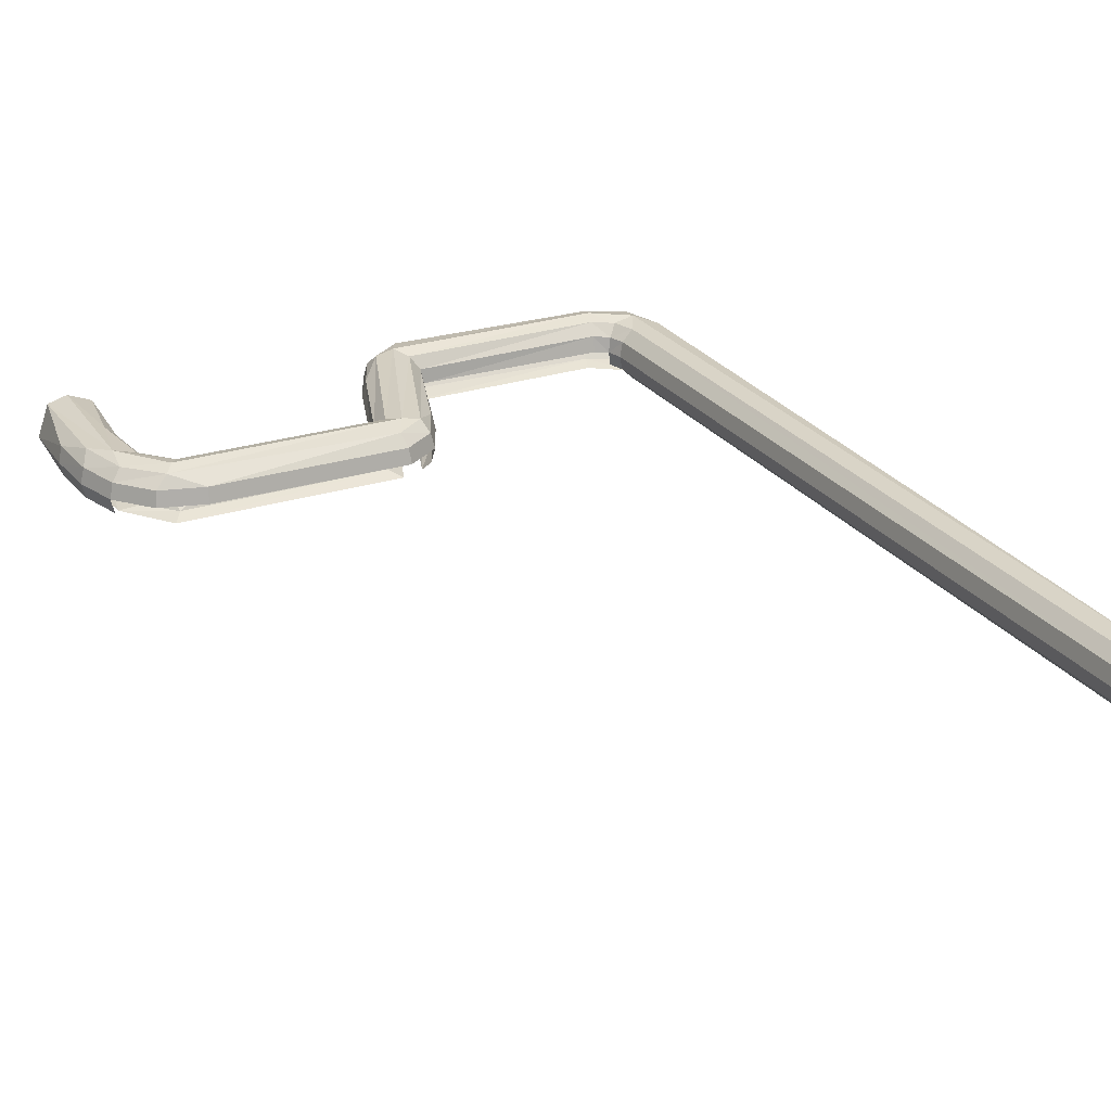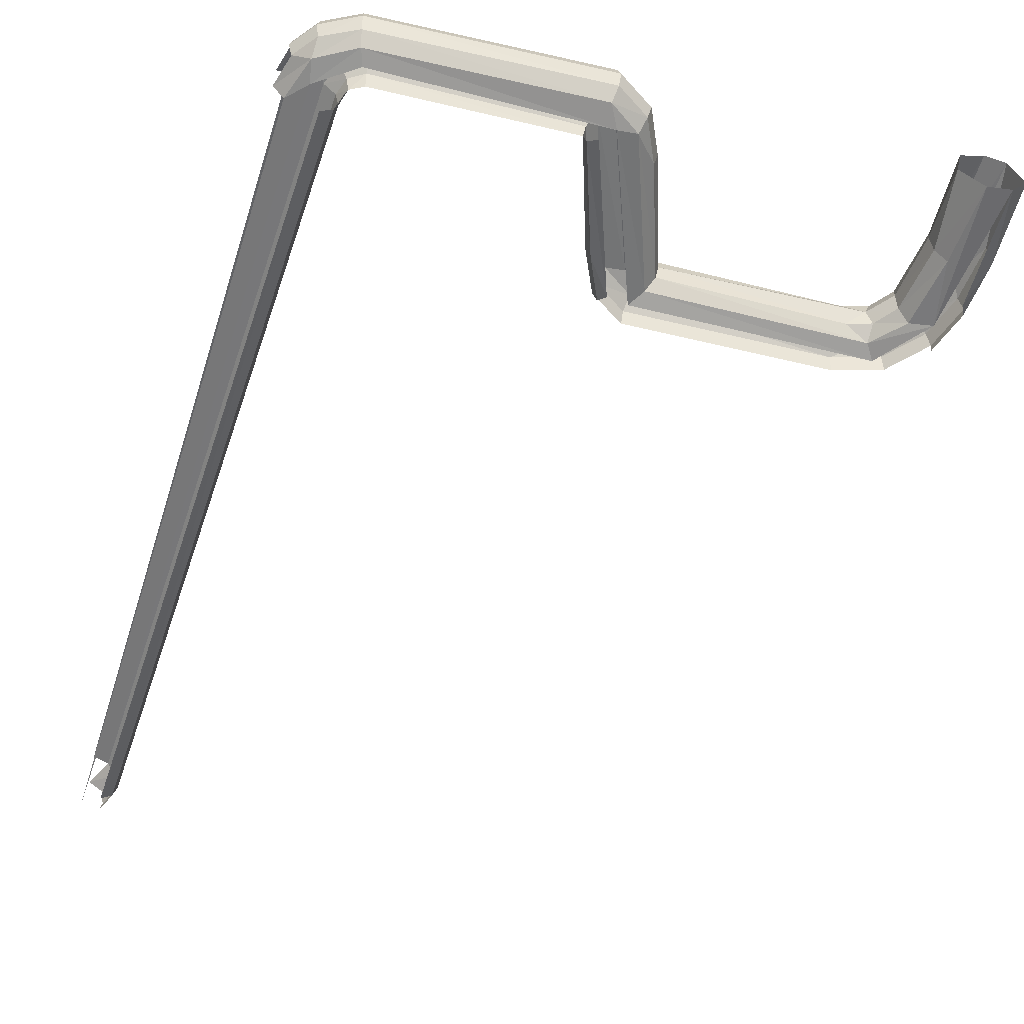
<metadata>
{"format":"obj","ext":"obj","renderer":"f3d","projection":"perspective","resolution":1024,"background":"white","views":[{"elev":27.6,"azim":-24.1,"up":"+Y"},{"elev":-55.0,"azim":166.6,"up":"+Y"}]}
</metadata>
<code>
o LM_F_FL7a_GateR
v -35.24 1.218 0.1932
v -36.97 1.231 -0.6793
v -36.85 0.7387 -1.189
v -35.32 0.7059 -0.5111
v -36.85 0.7387 -1.189
v -36.82 -5.522e-05 -1.411
v -35.32 0.7059 -0.5111
v -35.24 1.218 0.1932
v -36.85 0.7387 -1.189
v -35.2 -0 -0.664
v -35.32 0.7059 -0.5111
v -36.82 -5.522e-05 -1.411
v -36.85 0.7387 -1.189
v -36.97 1.231 -0.6793
v -46.64 1.223 -0.6806
v -35.37 1.414 1.136
v -37.15 1.409 -0.002733
v -36.97 1.231 -0.6793
v -35.24 1.218 0.1932
v -35.37 1.414 1.136
v -36.97 1.231 -0.6793
v -35.24 1.218 0.1932
v -35.32 0.7059 -0.5111
v -34.48 0.7059 0.4653
v -36.82 -5.522e-05 -1.411
v -36.85 0.7387 -1.189
v -46.81 0.7059 -1.197
v -35.32 0.7059 -0.5111
v -35.2 -0 -0.664
v -34.32 -2.761e-05 0.3683
v -35.2 -0 -0.664
v -36.82 -5.522e-05 -1.411
v -35.32 -0.7059 -0.5111
v -37.15 1.409 -0.002733
v -47.09 1.419 0.29
v -36.97 1.231 -0.6793
v -34.48 0.7059 0.4653
v -35.32 0.7059 -0.5111
v -34.32 -2.761e-05 0.3683
v -36.82 -5.522e-05 -1.411
v -36.85 -0.7388 -1.189
v -35.32 -0.7059 -0.5111
v -46.81 0.7059 -1.197
v -36.85 0.7387 -1.189
v -46.64 1.223 -0.6806
v -35.37 1.414 1.136
v -36.35 1.214 1.208
v -37.15 1.409 -0.002733
v -36.35 1.214 1.208
v -37.32 1.227 0.681
v -37.15 1.409 -0.002733
v -35.37 1.414 1.136
v -35.24 1.218 0.1932
v -34.51 1.225 2.024
v -35.24 1.218 0.1932
v -34.48 0.7059 0.4653
v -34.02 0.712 1.87
v -34.32 -2.761e-05 0.3683
v -35.2 -0 -0.664
v -35.32 -0.7059 -0.5111
v -47.09 1.419 0.29
v -46.64 1.223 -0.6806
v -36.97 1.231 -0.6793
v -46.87 -2.761e-05 -1.386
v -36.82 -5.522e-05 -1.411
v -46.81 0.7059 -1.197
v -36.85 -0.7388 -1.189
v -36.82 -5.522e-05 -1.411
v -46.81 -0.7059 -1.197
v -34.51 1.225 2.024
v -35.24 1.218 0.1932
v -34.02 0.712 1.87
v -37.32 1.227 0.681
v -46.56 1.197 0.9385
v -37.15 1.409 -0.002733
v -35.92 1.218 2.225
v -36.35 1.214 1.208
v -35.37 1.414 1.136
v -36.35 1.214 1.208
v -36.74 0.6861 1.567
v -37.32 1.227 0.681
v -36.82 -5.522e-05 -1.411
v -46.87 -2.761e-05 -1.386
v -46.81 -0.7059 -1.197
v -35.32 -0.7059 -0.5111
v -36.85 -0.7388 -1.189
v -35.24 -1.218 0.1932
v -34.48 -0.7059 0.4653
v -34.32 -2.761e-05 0.3683
v -35.32 -0.7059 -0.5111
v -36.74 0.6861 1.567
v -37.44 0.723 1.193
v -37.32 1.227 0.681
v -46.56 1.197 0.9385
v -47.09 1.419 0.29
v -37.15 1.409 -0.002733
v -36.85 -0.7388 -1.189
v -36.97 -1.231 -0.679
v -35.24 -1.218 0.1932
v -46.81 0.7059 -1.197
v -46.64 1.223 -0.6806
v -48.21 0.7059 -0.1804
v -34.48 -0.7059 0.4653
v -35.32 -0.7059 -0.5111
v -35.24 -1.218 0.1932
v -36.74 0.6861 1.567
v -36.35 1.214 1.208
v -35.92 1.218 2.225
v -46.64 1.223 -0.6806
v -47.09 1.419 0.29
v -47.97 1.221 0.3417
v -46.87 -2.761e-05 -1.386
v -46.81 0.7059 -1.197
v -48.37 -2.761e-05 -0.3019
v -36.97 -1.231 -0.679
v -36.85 -0.7388 -1.189
v -46.64 -1.223 -0.6806
v -46.64 1.223 -0.6806
v -47.97 1.221 0.3417
v -48.21 0.7059 -0.1804
v -37.44 0.723 1.193
v -46.2 0.6543 1.358
v -37.32 1.227 0.681
v -46.81 0.7059 -1.197
v -48.21 0.7059 -0.1804
v -48.37 -2.761e-05 -0.3019
v -36.74 0.6861 1.567
v -36.87 -2.761e-05 1.688
v -37.44 0.723 1.193
v -36.85 -0.7388 -1.189
v -46.81 -0.7059 -1.197
v -46.64 -1.223 -0.6806
v -36.45 0.6832 2.306
v -36.74 0.6861 1.567
v -35.92 1.218 2.225
v -46.2 0.6543 1.358
v -46.56 1.197 0.9385
v -37.32 1.227 0.681
v -46.87 -2.761e-05 -1.386
v -48.37 -2.761e-05 -0.3019
v -46.81 -0.7059 -1.197
v -34.02 -0.7025 1.864
v -34.48 -0.7059 0.4653
v -35.24 -1.218 0.1932
v -36.87 -2.761e-05 1.688
v -37.47 -0 1.401
v -37.44 0.723 1.193
v -35.24 -1.218 0.1932
v -36.97 -1.231 -0.679
v -35.37 -1.414 1.136
v -36.87 -2.761e-05 1.688
v -36.74 0.6861 1.567
v -36.45 0.6832 2.306
v -36.97 -1.231 -0.679
v -37.15 -1.409 -0.002719
v -35.37 -1.414 1.136
v -37.47 -0 1.401
v -46.09 -8.282e-05 1.487
v -37.44 0.723 1.193
v -37.15 -1.409 -0.002719
v -36.97 -1.231 -0.679
v -47.09 -1.419 0.2901
v -36.62 -5.522e-05 2.403
v -36.87 -2.761e-05 1.688
v -36.45 0.6832 2.306
v -48.21 0.7059 -0.1804
v -47.97 1.221 0.3417
v -48.96 0.7059 1.672
v -48.37 -2.761e-05 -0.3019
v -48.21 -0.7059 -0.1804
v -46.81 -0.7059 -1.197
v -34.51 -1.225 2.023
v -34.02 -0.7025 1.864
v -35.24 -1.218 0.1932
v -34.51 -1.225 2.023
v -35.24 -1.218 0.1932
v -35.37 -1.414 1.136
v -46.09 -8.282e-05 1.487
v -46.2 0.6543 1.358
v -37.44 0.723 1.193
v -46.81 -0.7059 -1.197
v -48.21 -0.7059 -0.1804
v -46.64 -1.223 -0.6806
v -36.97 -1.231 -0.679
v -46.64 -1.223 -0.6806
v -47.09 -1.419 0.2901
v -36.45 -0.694 2.305
v -36.74 -0.6862 1.567
v -36.87 -2.761e-05 1.688
v -36.62 -5.522e-05 2.403
v -36.45 -0.694 2.305
v -36.87 -2.761e-05 1.688
v -48.37 -2.761e-05 -0.3019
v -48.21 0.7059 -0.1804
v -49.14 -2.761e-05 1.613
v -48.37 -2.761e-05 -0.3019
v -49.14 -2.761e-05 1.613
v -48.21 -0.7059 -0.1804
v -48.21 0.7059 -0.1804
v -48.96 0.7059 1.672
v -49.14 -2.761e-05 1.613
v -48.21 -0.7059 -0.1804
v -47.97 -1.221 0.3418
v -46.64 -1.223 -0.6806
v -46.64 -1.223 -0.6806
v -47.97 -1.221 0.3418
v -47.09 -1.419 0.2901
v -47.97 1.221 0.3417
v -47.09 1.419 0.29
v -50.01 1.197 6.945
v -48.21 -0.7059 -0.1804
v -48.96 -0.7059 1.672
v -47.97 -1.221 0.3418
v -47.09 1.419 0.29
v -46.56 1.197 0.9385
v -49.48 1.419 7.592
v -49.14 -2.761e-05 1.613
v -48.96 -0.7059 1.672
v -48.21 -0.7059 -0.1804
v -61.99 1.412 -0.7187
v -60.92 0.9722 -0.6967
v -61.3 1.219 2.834
v -46.56 1.197 0.9385
v -46.2 0.6543 1.358
v -48.6 1.221 7.543
v -48.96 0.7059 1.672
v -47.97 1.221 0.3417
v -50.37 0.6544 6.526
v -46.2 0.6543 1.358
v -46.09 -8.282e-05 1.487
v -47.6 0.7058 6.213
v -60.92 0.9722 -0.6967
v -60.61 -0.3712 -0.6903
v -60.61 -2.761e-05 2.588
v -62.89 1.132 -0.7372
v -61.99 1.412 -0.7187
v -61.7 1.407 5.657
v -63.41 -0.3803 -0.7477
v -62.89 1.132 -0.7372
v -63.24 0.7011 2.844
v -61.3 1.219 2.834
v -60.92 0.9722 -0.6967
v -60.78 0.699 2.745
v -46.2 -0.6543 1.358
v -47.6 -0.7059 6.213
v -46.09 -8.282e-05 1.487
v -49.14 -2.761e-05 1.613
v -48.96 0.7059 1.672
v -50.48 -5.522e-05 6.398
v -60.78 0.699 2.745
v -60.92 0.9722 -0.6967
v -60.61 -2.761e-05 2.588
v -60.78 -0.699 2.745
v -60.61 -0.3712 -0.6903
v -61.61 -1.418 -0.7113
v -48.96 -0.7059 1.672
v -49.14 -2.761e-05 1.613
v -50.48 -5.522e-05 6.398
v -47.09 1.419 0.29
v -49.48 1.419 7.592
v -50.01 1.197 6.945
v -47.97 -1.221 0.3418
v -50.01 -1.197 6.945
v -47.09 -1.419 0.2901
v -47.97 -1.221 0.3418
v -48.96 -0.7059 1.672
v -50.37 -0.6545 6.526
v -47.97 1.221 0.3417
v -50.01 1.197 6.945
v -50.37 0.6544 6.526
v -61.3 1.219 2.834
v -61.7 1.407 5.657
v -61.99 1.412 -0.7187
v -63.24 -0.701 2.844
v -62.72 -1.225 -0.7336
v -63.41 -0.3803 -0.7477
v -46.56 -1.197 0.9386
v -48.6 -1.221 7.543
v -46.2 -0.6543 1.358
v -46.2 0.6543 1.358
v -47.6 0.7058 6.213
v -48.6 1.221 7.543
v -63.24 0.7011 2.844
v -62.89 1.132 -0.7372
v -62.56 1.223 4.594
v -46.56 1.197 0.9385
v -48.6 1.221 7.543
v -49.48 1.419 7.592
v -46.09 -8.282e-05 1.487
v -47.42 -2.761e-05 6.272
v -47.6 0.7058 6.213
v -60.78 -0.699 2.745
v -60.61 -2.761e-05 2.588
v -60.61 -0.3712 -0.6903
v -63.42 -0.0001104 2.989
v -63.41 -0.3803 -0.7477
v -63.24 0.7011 2.844
v -47.6 -0.7059 6.213
v -47.42 -2.761e-05 6.272
v -46.09 -8.282e-05 1.487
v -62.89 1.132 -0.7372
v -61.7 1.407 5.657
v -62.56 1.223 4.594
v -48.96 0.7059 1.672
v -50.37 0.6544 6.526
v -50.48 -5.522e-05 6.398
v -63.42 -0.0001104 2.989
v -63.24 -0.701 2.844
v -63.41 -0.3803 -0.7477
v -61.3 -1.225 2.848
v -60.78 -0.699 2.745
v -61.61 -1.418 -0.7113
v -61.3 1.219 2.834
v -60.78 0.699 2.745
v -60.26 0.6812 5.616
v -61.61 -1.418 -0.7113
v -62.72 -1.225 -0.7336
v -61.69 -1.408 5.673
v -50.37 -0.6545 6.526
v -48.96 -0.7059 1.672
v -50.48 -5.522e-05 6.398
v -60.78 0.699 2.745
v -60.61 -2.761e-05 2.588
v -60.15 -2.761e-05 5.417
v -48.6 -1.221 7.543
v -47.6 -0.7059 6.213
v -46.2 -0.6543 1.358
v -50.01 -1.197 6.945
v -47.97 -1.221 0.3418
v -50.37 -0.6545 6.526
v -61.7 1.407 5.657
v -61.3 1.219 2.834
v -60.71 1.213 5.899
v -62.56 -1.223 4.593
v -62.72 -1.225 -0.7336
v -63.24 -0.701 2.844
v -63.42 -0.0001104 2.989
v -63.24 0.7011 2.844
v -62.91 0.7059 5.331
v -60.15 -2.761e-05 5.417
v -60.61 -2.761e-05 2.588
v -60.78 -0.699 2.745
v -60.71 1.213 5.899
v -61.3 1.219 2.834
v -60.26 0.6812 5.616
v -62.91 0.7059 5.331
v -63.24 0.7011 2.844
v -62.56 1.223 4.594
v -47.6 0.7058 6.213
v -47.42 -2.761e-05 6.272
v -48.36 0.7058 8.065
v -50.01 -1.197 6.945
v -49.48 -1.419 7.592
v -47.09 -1.419 0.2901
v -47.6 0.7058 6.213
v -48.36 0.7058 8.065
v -48.6 1.221 7.543
v -61.3 -1.225 2.848
v -61.61 -1.418 -0.7113
v -61.69 -1.408 5.673
v -60.26 0.6812 5.616
v -60.78 0.699 2.745
v -60.15 -2.761e-05 5.417
v -50.37 0.6544 6.526
v -50.01 1.197 6.945
v -59.41 1.216 7.168
v -48.6 1.221 7.543
v -49.93 1.223 8.565
v -49.48 1.419 7.592
v -60.26 -0.6812 5.616
v -60.78 -0.699 2.745
v -61.3 -1.225 2.848
v -62.91 -0.7059 5.331
v -63.24 -0.701 2.844
v -63.42 -0.0001104 2.989
v -50.48 -5.522e-05 6.398
v -50.37 0.6544 6.526
v -58.41 0.7058 6.774
v -49.48 1.419 7.592
v -59.79 1.409 7.826
v -50.01 1.197 6.945
v -61.75 1.223 6.946
v -62.56 1.223 4.594
v -61.7 1.407 5.657
v -48.6 1.221 7.543
v -48.36 0.7058 8.065
v -49.93 1.223 8.565
v -63.1 -2.761e-05 5.377
v -63.42 -0.0001104 2.989
v -62.91 0.7059 5.331
v -47.6 -0.7059 6.213
v -48.36 -0.7059 8.065
v -47.42 -2.761e-05 6.272
v -47.42 -2.761e-05 6.272
v -48.2 -2.761e-05 8.187
v -48.36 0.7058 8.065
v -62.91 0.7059 5.331
v -62.56 1.223 4.594
v -61.75 1.223 6.946
v -60.26 -0.6812 5.616
v -60.15 -2.761e-05 5.417
v -60.78 -0.699 2.745
v -61.7 1.407 5.657
v -60.71 1.213 5.899
v -59.41 1.216 7.168
v -60.71 1.213 5.899
v -60.26 0.6812 5.616
v -59.49 0.7058 6.507
v -58.41 0.7058 6.774
v -50.37 0.6544 6.526
v -59.41 1.216 7.168
v -59.79 1.409 7.826
v -59.41 1.216 7.168
v -50.01 1.197 6.945
v -63.1 -2.761e-05 5.377
v -62.91 -0.7059 5.331
v -63.42 -0.0001104 2.989
v -48.36 -0.7059 8.065
v -48.2 -2.761e-05 8.187
v -47.42 -2.761e-05 6.272
v -59.41 1.216 7.168
v -60.71 1.213 5.899
v -59.49 0.7058 6.507
v -59.24 -0 6.447
v -50.48 -5.522e-05 6.398
v -58.41 0.7058 6.774
v -60.26 0.6812 5.616
v -60.15 -2.761e-05 5.417
v -59.24 -0 6.447
v -49.93 1.223 8.565
v -60.17 1.243 8.435
v -49.48 1.419 7.592
v -59.79 1.409 7.826
v -61.7 1.407 5.657
v -59.41 1.216 7.168
v -62.91 -0.7059 5.331
v -62.56 -1.223 4.593
v -63.24 -0.701 2.844
v -50.37 -0.6545 6.526
v -50.48 -5.522e-05 6.398
v -58.41 -0.7059 6.774
v -59.49 0.7058 6.507
v -60.26 0.6812 5.616
v -59.24 -0 6.447
v -48.36 0.7058 8.065
v -49.76 0.7058 9.081
v -49.93 1.223 8.565
v -61.75 1.223 6.946
v -61.7 1.407 5.657
v -59.79 1.409 7.826
v -58.41 0.7058 6.774
v -59.41 1.216 7.168
v -59.49 0.7058 6.507
v -48.36 0.7058 8.065
v -48.2 -2.761e-05 8.187
v -49.76 0.7058 9.081
v -48.6 -1.221 7.543
v -48.36 -0.7059 8.065
v -47.6 -0.7059 6.213
v -58.41 0.7058 6.774
v -59.49 0.7058 6.507
v -59.24 -0 6.447
v -60.71 -1.213 5.899
v -60.26 -0.6812 5.616
v -61.3 -1.225 2.848
v -60.17 1.243 8.435
v -59.79 1.409 7.826
v -49.48 1.419 7.592
v -50.48 -5.522e-05 6.398
v -59.24 -0 6.447
v -58.41 -0.7059 6.774
v -59.24 -0 6.447
v -60.15 -2.761e-05 5.417
v -60.26 -0.6812 5.616
v -63.1 -2.761e-05 5.377
v -62.91 0.7059 5.331
v -62.2 0.7058 7.228
v -62.2 0.7058 7.228
v -62.91 0.7059 5.331
v -61.75 1.223 6.946
v -60.71 -1.213 5.899
v -61.3 -1.225 2.848
v -61.69 -1.408 5.673
v -48.2 -2.761e-05 8.187
v -49.7 -2.761e-05 9.269
v -49.76 0.7058 9.081
v -59.49 -0.7059 6.507
v -59.24 -0 6.447
v -60.26 -0.6812 5.616
v -50.01 -1.197 6.945
v -50.37 -0.6545 6.526
v -59.41 -1.217 7.169
v -60.17 1.243 8.435
v -61.75 1.223 6.946
v -59.79 1.409 7.826
v -49.76 0.7058 9.081
v -58.7 0.7059 9.221
v -49.93 1.223 8.565
v -62.2 0.7058 7.228
v -61.75 1.223 6.946
v -60.17 1.243 8.435
v -59.24 -0 6.447
v -59.49 -0.7059 6.507
v -58.41 -0.7059 6.774
v -59.49 -0.7059 6.507
v -60.26 -0.6812 5.616
v -60.71 -1.213 5.899
v -50.37 -0.6545 6.526
v -58.41 -0.7059 6.774
v -59.41 -1.217 7.169
v -62.36 -2.761e-05 7.332
v -63.1 -2.761e-05 5.377
v -62.2 0.7058 7.228
v -62.2 -0.7059 7.228
v -62.91 -0.7059 5.331
v -63.1 -2.761e-05 5.377
v -58.7 0.7059 9.221
v -60.17 1.243 8.435
v -49.93 1.223 8.565
v -62.36 -2.761e-05 7.332
v -62.2 -0.7059 7.228
v -63.1 -2.761e-05 5.377
v -49.48 -1.419 7.592
v -50.01 -1.197 6.945
v -59.79 -1.409 7.826
v -60.76 0.7059 8.712
v -62.2 0.7058 7.228
v -60.17 1.243 8.435
v -58.41 -0.7059 6.774
v -59.49 -0.7059 6.507
v -59.41 -1.217 7.169
v -59.41 -1.217 7.169
v -59.49 -0.7059 6.507
v -60.71 -1.213 5.899
v -59.41 -1.217 7.169
v -60.71 -1.213 5.899
v -61.69 -1.408 5.673
v -49.7 -2.761e-05 9.269
v -58.72 -5.522e-05 9.411
v -49.76 0.7058 9.081
v -62.36 -2.761e-05 7.332
v -62.2 0.7058 7.228
v -60.76 0.7059 8.712
v -31.8 1.412 38.73
v -35.37 1.414 1.136
v -34.51 1.225 2.024
v -50.01 -1.197 6.945
v -59.41 -1.217 7.169
v -59.79 -1.409 7.826
v -58.7 0.7059 9.221
v -60.76 0.7059 8.712
v -60.17 1.243 8.435
v -58.72 -5.522e-05 9.411
v -58.7 0.7059 9.221
v -49.76 0.7058 9.081
v -32.51 1.221 38.84
v -35.92 1.218 2.225
v -35.37 1.414 1.136
v -59.79 -1.409 7.826
v -59.41 -1.217 7.169
v -61.69 -1.408 5.673
v -60.86 -2.761e-05 8.882
v -62.36 -2.761e-05 7.332
v -60.76 0.7059 8.712
v -58.7 0.7059 9.221
v -58.72 -5.522e-05 9.411
v -60.76 0.7059 8.712
v -58.72 -5.522e-05 9.411
v -60.86 -2.761e-05 8.882
v -60.76 0.7059 8.712
v -33.01 0.7128 39
v -36.45 0.6832 2.306
v -35.92 1.218 2.225
v -33.18 2.761e-05 39.1
v -36.62 -5.522e-05 2.403
v -36.45 0.6832 2.306
v -36.45 -0.694 2.305
v -36.62 -5.522e-05 2.403
v -33.18 2.761e-05 39.1
v -34.51 -1.225 2.023
v -35.37 -1.414 1.136
v -31.67 -1.414 39.34
v -35.92 -1.219 2.227
v -36.45 -0.694 2.305
v -33.01 -0.6953 39.01
v -32.51 1.221 38.84
v -35.37 1.414 1.136
v -31.8 1.412 38.73
v -33.01 0.7128 39
v -35.92 1.218 2.225
v -32.51 1.221 38.84
v -33.01 0.7128 39
v -33.18 2.761e-05 39.1
v -36.45 0.6832 2.306
v -33.01 -0.6953 39.01
v -36.45 -0.694 2.305
v -33.18 2.761e-05 39.1
v -33.01 -0.6953 39.01
v -32.51 -1.222 38.85
v -35.92 -1.219 2.227
v -33.01 0.7128 39
v -32.51 1.221 38.84
v -31.81 1.219 40.2
v -32.48 0.7059 40.18
v -33.01 0.7128 39
v -31.81 1.219 40.2
v -33.18 2.761e-05 39.1
v -33.01 0.7128 39
v -32.48 0.7059 40.18
v -32.63 -2.761e-05 40.29
v -33.18 2.761e-05 39.1
v -32.48 0.7059 40.18
v -32.48 -0.7059 40.18
v -33.01 -0.6953 39.01
v -33.18 2.761e-05 39.1
v -32.63 -2.761e-05 40.29
v -32.48 -0.7059 40.18
v -33.18 2.761e-05 39.1
f 3 2 1
f 6 5 4
f 9 8 7
f 12 11 10
f 15 14 13
f 18 17 16
f 21 20 19
f 24 23 22
f 27 26 25
f 30 29 28
f 33 32 31
f 36 35 34
f 39 38 37
f 42 41 40
f 45 44 43
f 48 47 46
f 51 50 49
f 54 53 52
f 57 56 55
f 60 59 58
f 63 62 61
f 66 65 64
f 69 68 67
f 72 71 70
f 75 74 73
f 78 77 76
f 81 80 79
f 84 83 82
f 87 86 85
f 90 89 88
f 93 92 91
f 96 95 94
f 99 98 97
f 102 101 100
f 105 104 103
f 108 107 106
f 111 110 109
f 114 113 112
f 117 116 115
f 120 119 118
f 123 122 121
f 126 125 124
f 129 128 127
f 132 131 130
f 135 134 133
f 138 137 136
f 141 140 139
f 144 143 142
f 147 146 145
f 150 149 148
f 153 152 151
f 156 155 154
f 159 158 157
f 162 161 160
f 165 164 163
f 168 167 166
f 171 170 169
f 174 173 172
f 177 176 175
f 180 179 178
f 183 182 181
f 186 185 184
f 189 188 187
f 192 191 190
f 195 194 193
f 198 197 196
f 201 200 199
f 204 203 202
f 207 206 205
f 210 209 208
f 213 212 211
f 216 215 214
f 219 218 217
f 222 221 220
f 225 224 223
f 228 227 226
f 231 230 229
f 234 233 232
f 237 236 235
f 240 239 238
f 243 242 241
f 246 245 244
f 249 248 247
f 252 251 250
f 255 254 253
f 258 257 256
f 261 260 259
f 264 263 262
f 267 266 265
f 270 269 268
f 273 272 271
f 276 275 274
f 279 278 277
f 282 281 280
f 285 284 283
f 288 287 286
f 291 290 289
f 294 293 292
f 297 296 295
f 300 299 298
f 303 302 301
f 306 305 304
f 309 308 307
f 312 311 310
f 315 314 313
f 318 317 316
f 321 320 319
f 324 323 322
f 327 326 325
f 330 329 328
f 333 332 331
f 336 335 334
f 339 338 337
f 342 341 340
f 345 344 343
f 348 347 346
f 351 350 349
f 354 353 352
f 357 356 355
f 360 359 358
f 363 362 361
f 366 365 364
f 369 368 367
f 372 371 370
f 375 374 373
f 378 377 376
f 381 380 379
f 384 383 382
f 387 386 385
f 390 389 388
f 393 392 391
f 396 395 394
f 399 398 397
f 402 401 400
f 405 404 403
f 408 407 406
f 411 410 409
f 414 413 412
f 417 416 415
f 420 419 418
f 423 422 421
f 426 425 424
f 429 428 427
f 432 431 430
f 435 434 433
f 438 437 436
f 441 440 439
f 444 443 442
f 447 446 445
f 450 449 448
f 453 452 451
f 456 455 454
f 459 458 457
f 462 461 460
f 465 464 463
f 468 467 466
f 471 470 469
f 474 473 472
f 477 476 475
f 480 479 478
f 483 482 481
f 486 485 484
f 489 488 487
f 492 491 490
f 495 494 493
f 498 497 496
f 501 500 499
f 504 503 502
f 507 506 505
f 510 509 508
f 513 512 511
f 516 515 514
f 519 518 517
f 522 521 520
f 525 524 523
f 528 527 526
f 531 530 529
f 534 533 532
f 537 536 535
f 540 539 538
f 543 542 541
f 546 545 544
f 549 548 547
f 552 551 550
f 555 554 553
f 558 557 556
f 561 560 559
f 564 563 562
f 567 566 565
f 570 569 568
f 573 572 571
f 576 575 574
f 579 578 577
f 582 581 580
f 585 584 583
f 588 587 586
f 591 590 589
f 594 593 592
f 597 596 595
f 600 599 598
f 603 602 601
f 606 605 604
f 609 608 607
f 612 611 610
f 615 614 613
f 618 617 616

</code>
